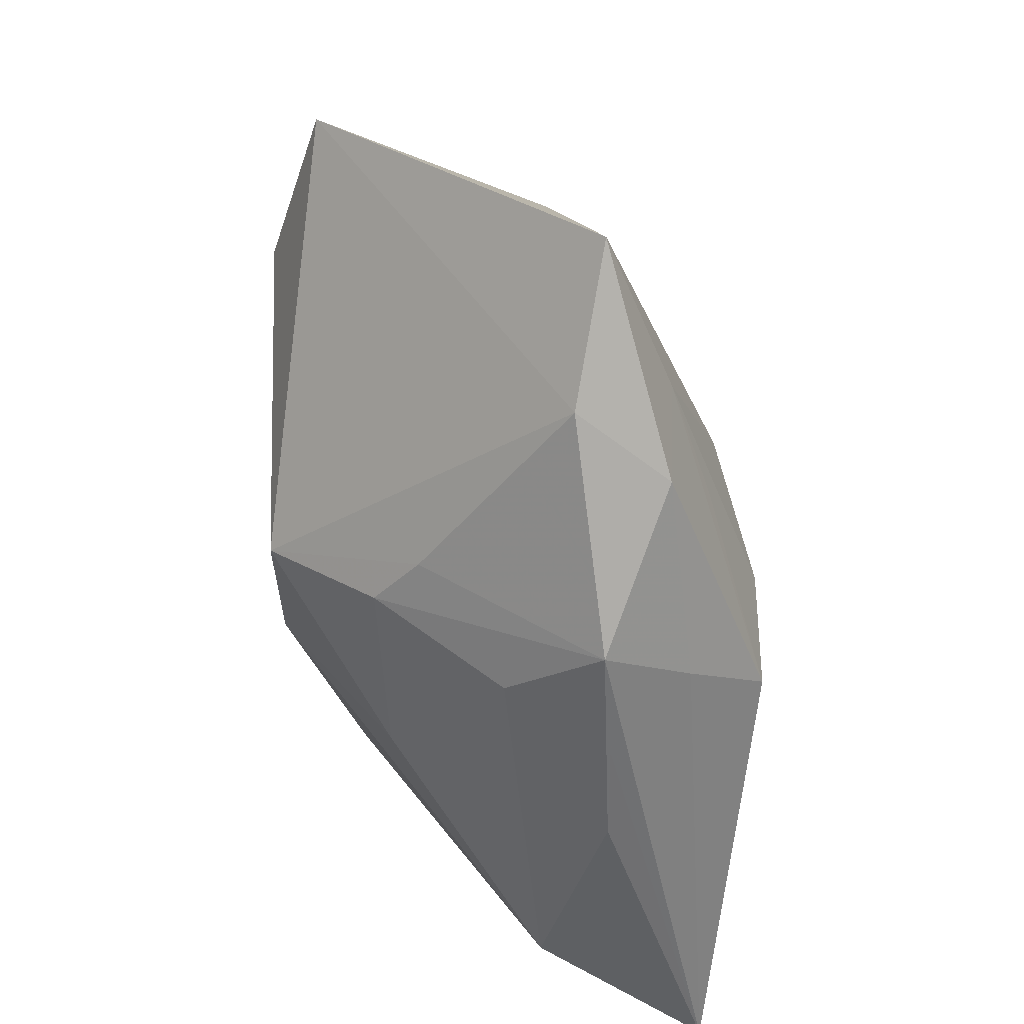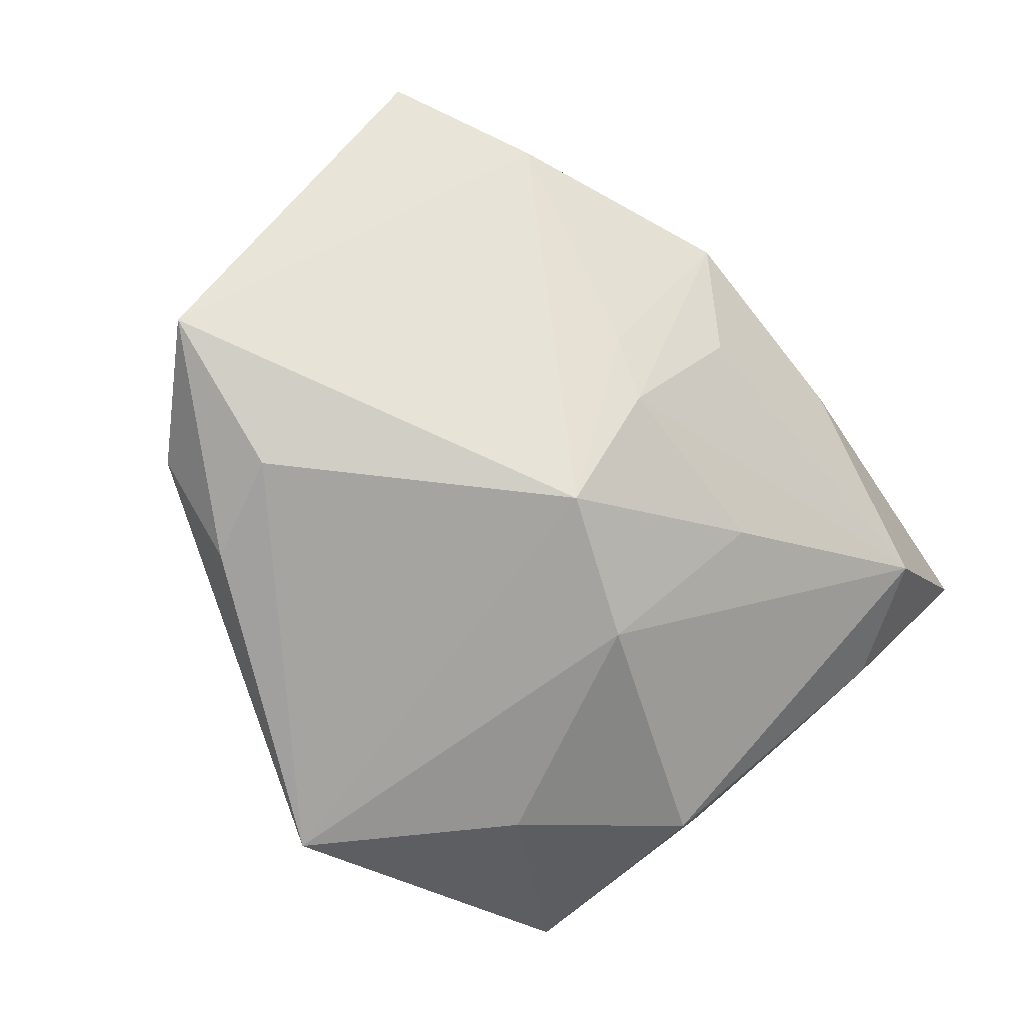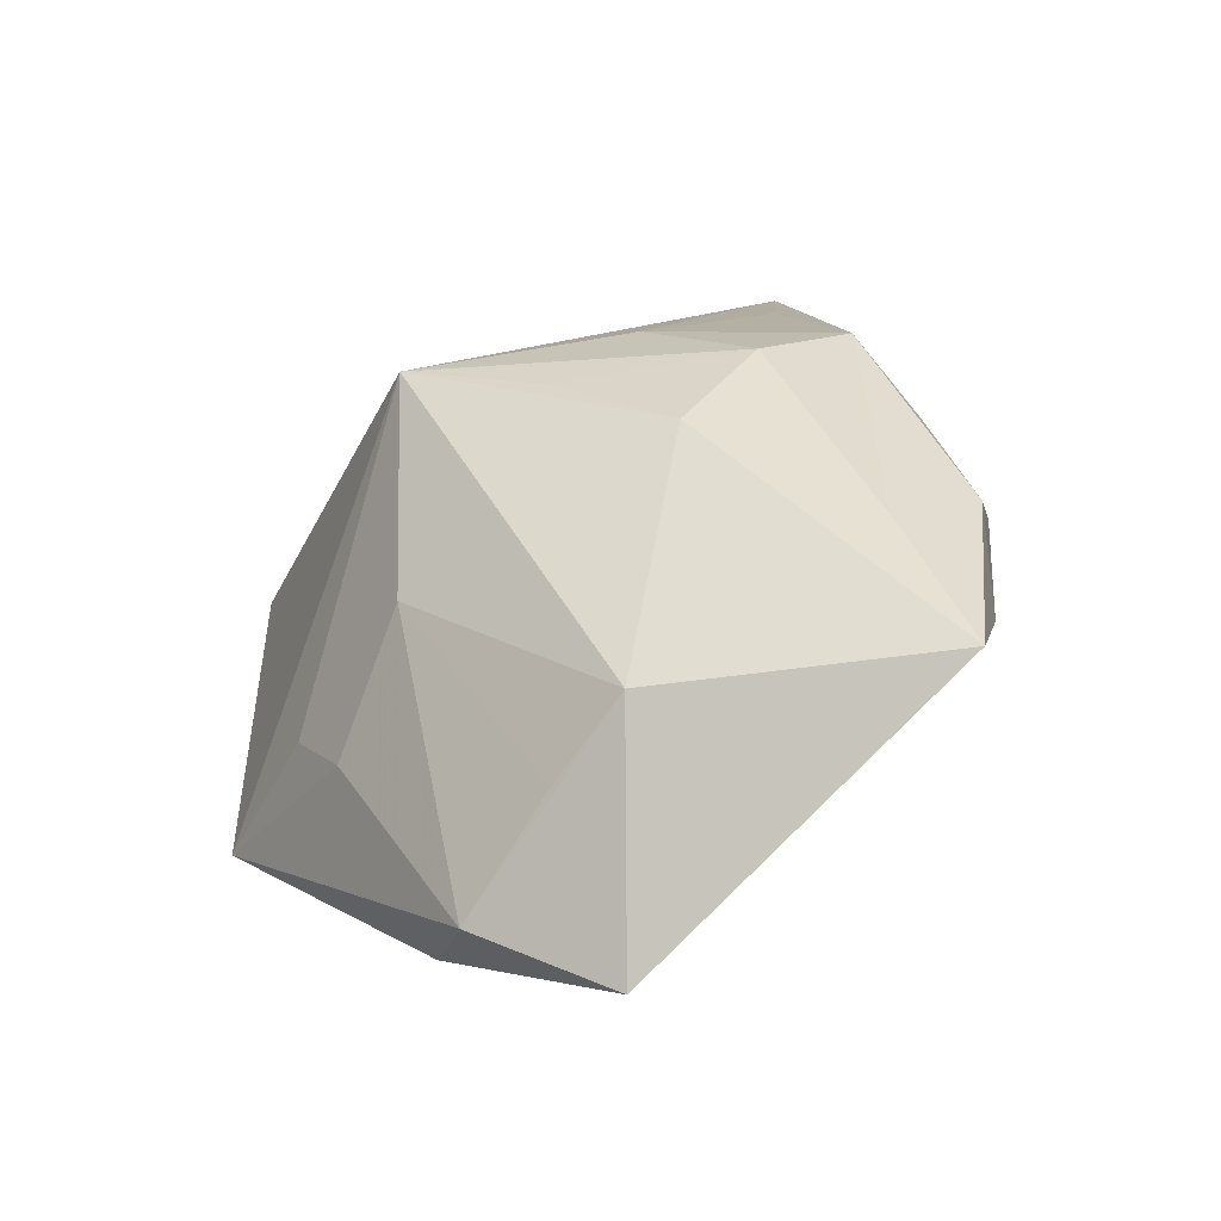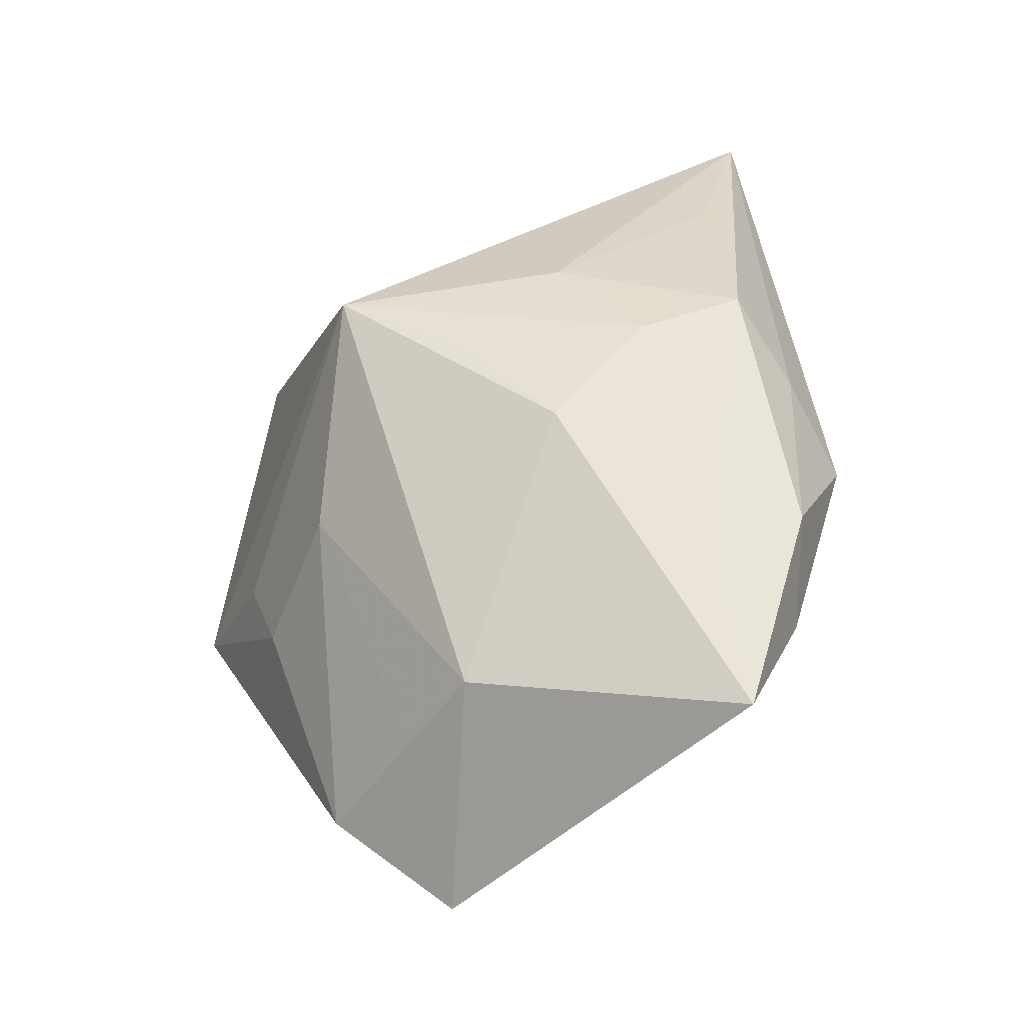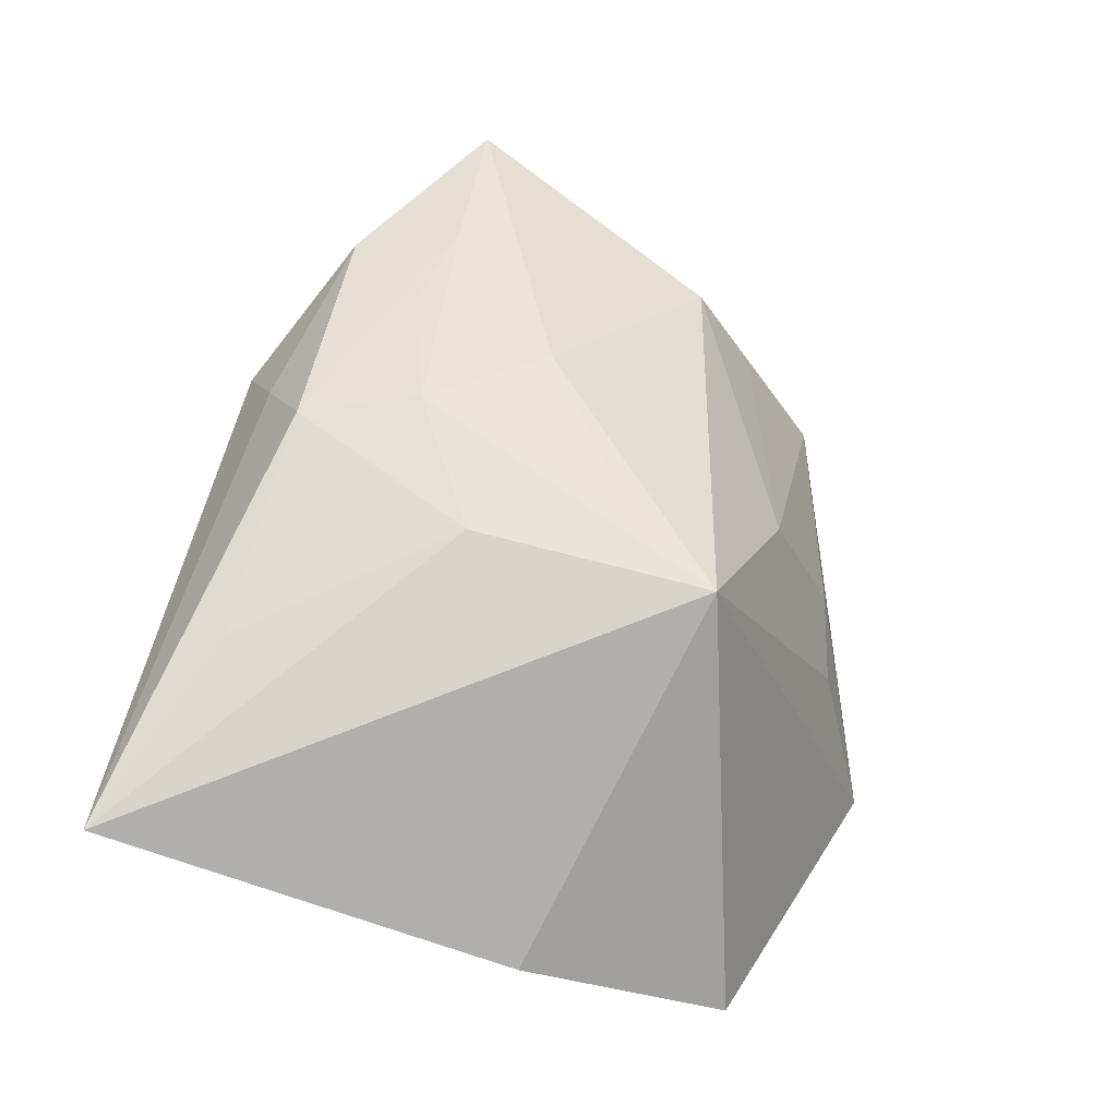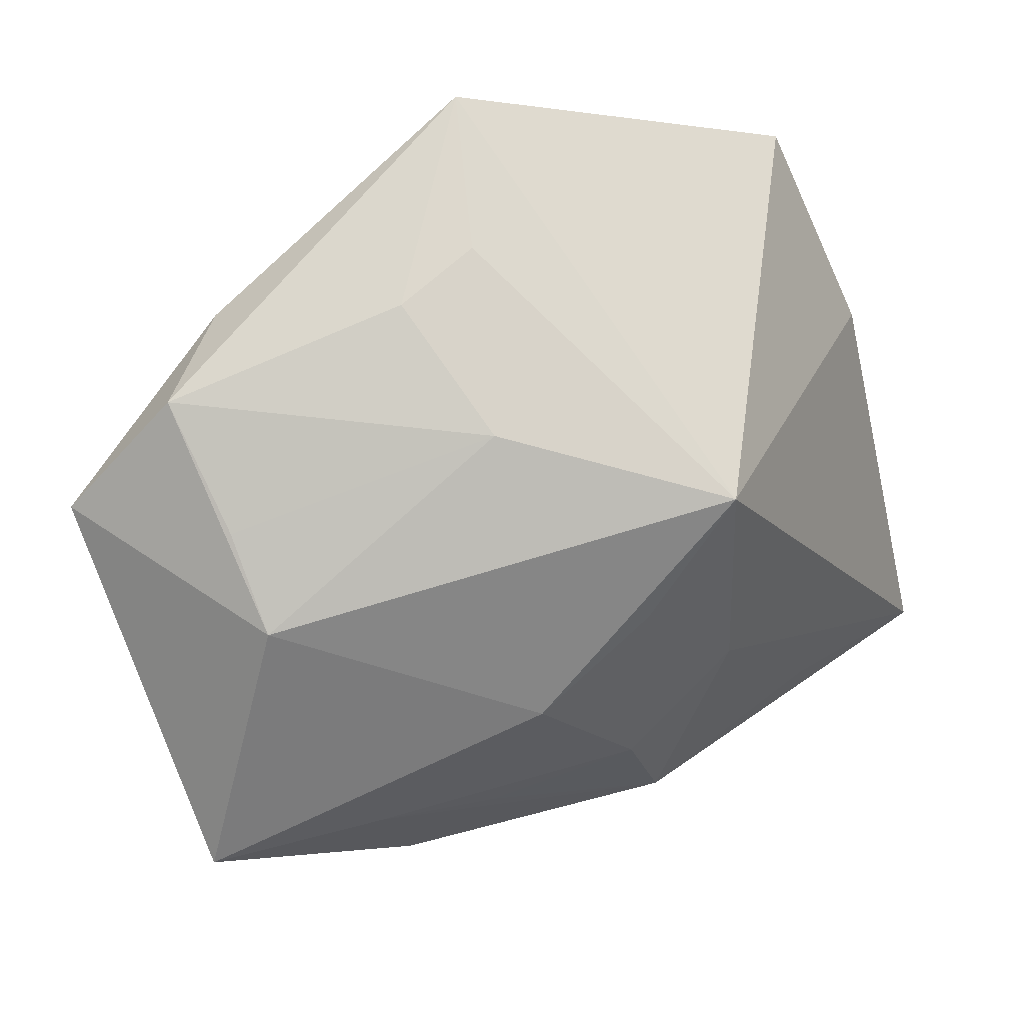
<metadata>
{"format":"obj","ext":"obj","renderer":"f3d","projection":"perspective","resolution":1024,"background":"white","views":[{"elev":-51.5,"azim":-89.7,"up":"+Y"},{"elev":-73.3,"azim":-54.0,"up":"+Z"},{"elev":17.3,"azim":-108.1,"up":"+Z"},{"elev":36.9,"azim":-98.0,"up":"+Z"},{"elev":63.2,"azim":101.3,"up":"+Z"},{"elev":53.6,"azim":-35.8,"up":"+Y"}]}
</metadata>
<code>
v -0.005414 -0.02412 -0.0001012
v -0.02999 0.01474 -0.003608
v 0.03183 0.02313 -0.007187
v 0.03483 -0.02778 0.01776
v 0.03483 0.005979 0.003168
v -0.02508 0.01267 -0.02082
v 0.005666 0.032 -0.02082
v -0.00846 -0.01609 -0.01116
v -0.01773 -0.01371 0.01705
v -0.007047 -0.02419 0.01532
v -0.008329 0.02046 0.004525
v -0.008903 0.02572 -0.008252
v 0.007814 -0.01638 -0.01032
v -0.01204 -0.028 0.008005
v -0.01315 -0.01732 -0.0072
v 0.005651 -0.004033 0.02159
v 0.01774 -0.0209 0.01998
v -0.02462 -0.02104 0.01324
v -0.005523 -0.01023 0.02189
v 0.0247 -0.02622 0.002995
v 0.006826 -0.02882 0.008615
v -0.002648 0.006312 0.01949
v -0.02052 0.02093 -0.02037
v 0.00589 -0.003096 -0.02072
v 0.02713 0.004033 -0.0146
v -0.02759 -0.01216 0.01364
v -0.002059 -0.02836 0.008666
v -0.01334 -0.000868 0.01854
v -0.00659 -0.007445 -0.02082
v 0.03143 -0.0167 0.003423
v 0.00611 0.01642 0.01943
v -0.03141 0.009584 0.003768
v -0.001037 0.02726 -0.008911
v -0.0021 -0.01986 0.02192
v 0.01609 0.01529 -0.01929
v -0.03888 0.01188 -0.01616
v -0.02904 0.02132 -0.01405
v 0.03321 -0.005337 0.003303
v -0.03039 -0.01968 0.005561
v -0.04214 -0.01295 0.007977
f 7 31 3
f 6 29 36
f 7 29 6
f 39 40 36
f 36 29 39
f 5 31 4
f 5 3 31
f 3 5 25
f 7 37 12
f 36 40 32
f 32 37 36
f 4 31 16
f 31 32 28
f 28 32 40
f 23 6 36
f 7 6 23
f 36 37 23
f 23 37 7
f 20 30 4
f 20 25 30
f 4 34 10
f 10 14 4
f 7 3 35
f 3 25 35
f 38 25 5
f 30 25 38
f 38 5 4
f 4 30 38
f 33 31 7
f 7 12 33
f 11 12 37
f 11 32 31
f 31 33 11
f 11 33 12
f 17 34 4
f 4 16 17
f 17 16 34
f 34 16 19
f 19 16 31
f 21 20 4
f 25 20 24
f 24 35 25
f 24 29 7
f 7 35 24
f 14 10 18
f 40 39 18
f 18 39 14
f 18 10 34
f 14 39 15
f 15 8 14
f 15 39 29
f 29 8 15
f 13 8 29
f 20 8 13
f 29 24 13
f 13 24 20
f 14 8 1
f 1 8 20
f 1 21 14
f 20 21 1
f 37 32 2
f 2 11 37
f 32 11 2
f 34 19 9
f 26 28 40
f 26 19 28
f 26 9 19
f 40 18 26
f 26 18 34
f 34 9 26
f 31 28 22
f 22 19 31
f 28 19 22
f 4 14 27
f 27 21 4
f 14 21 27

</code>
